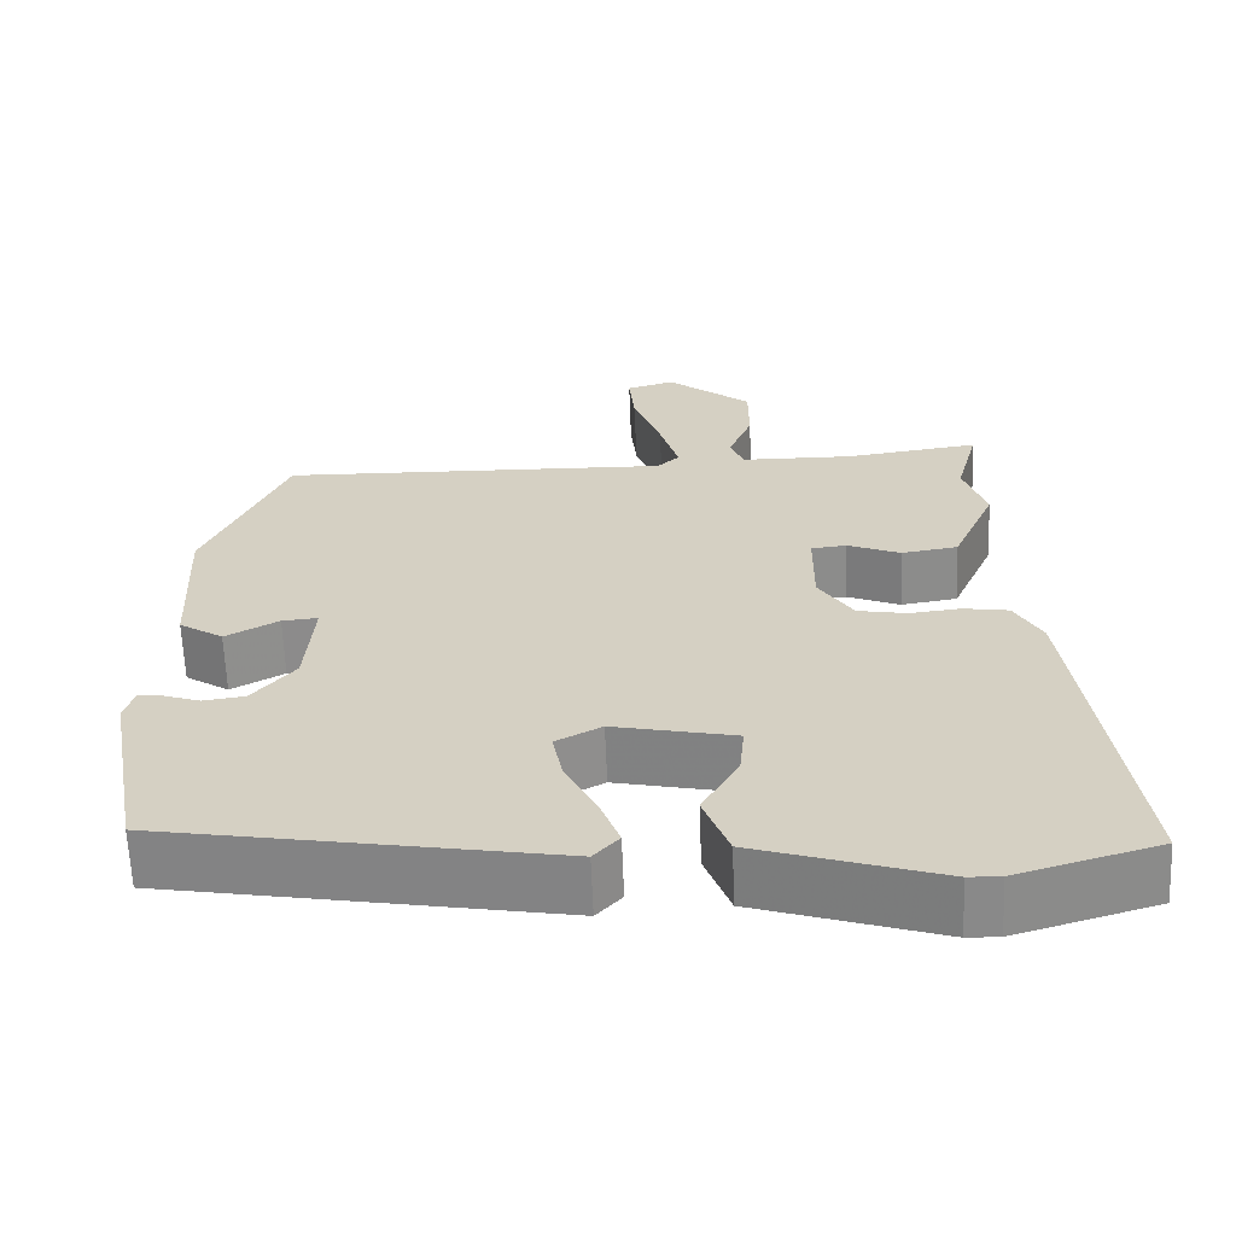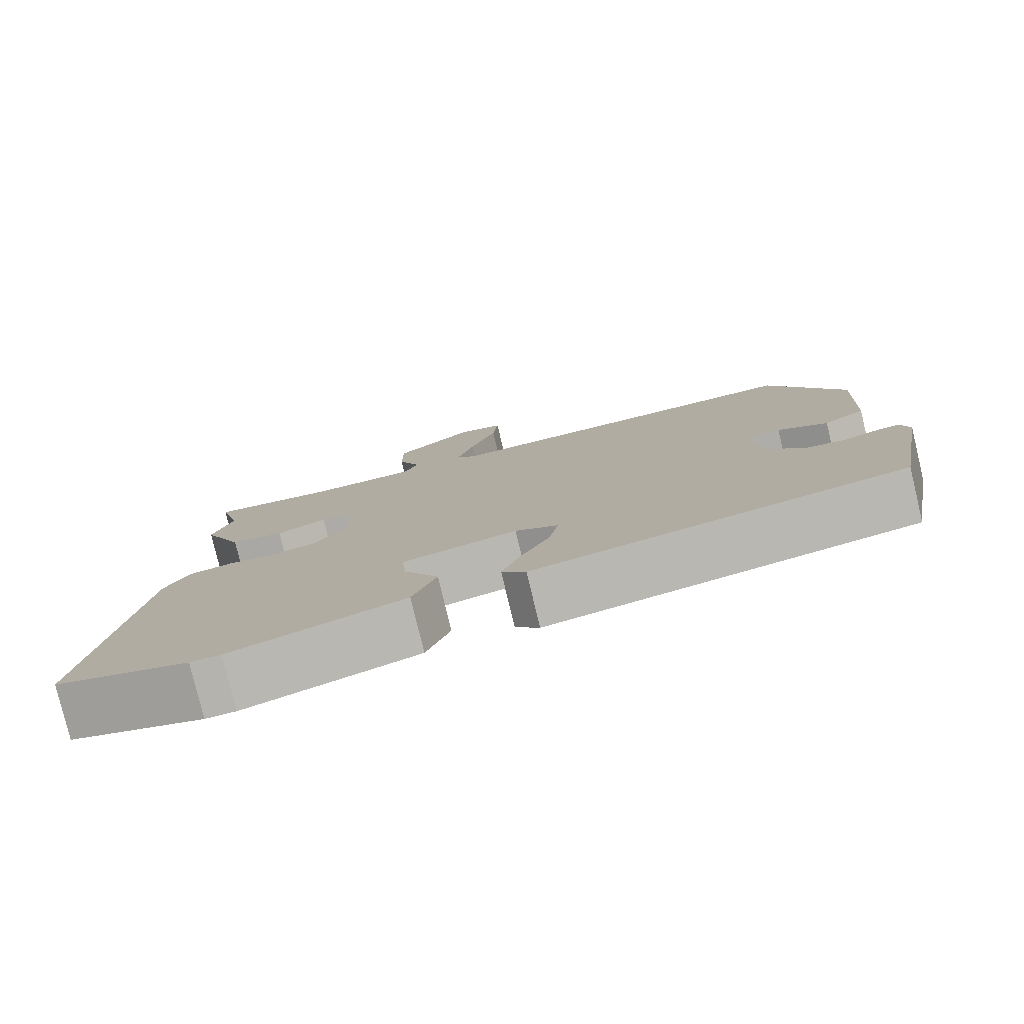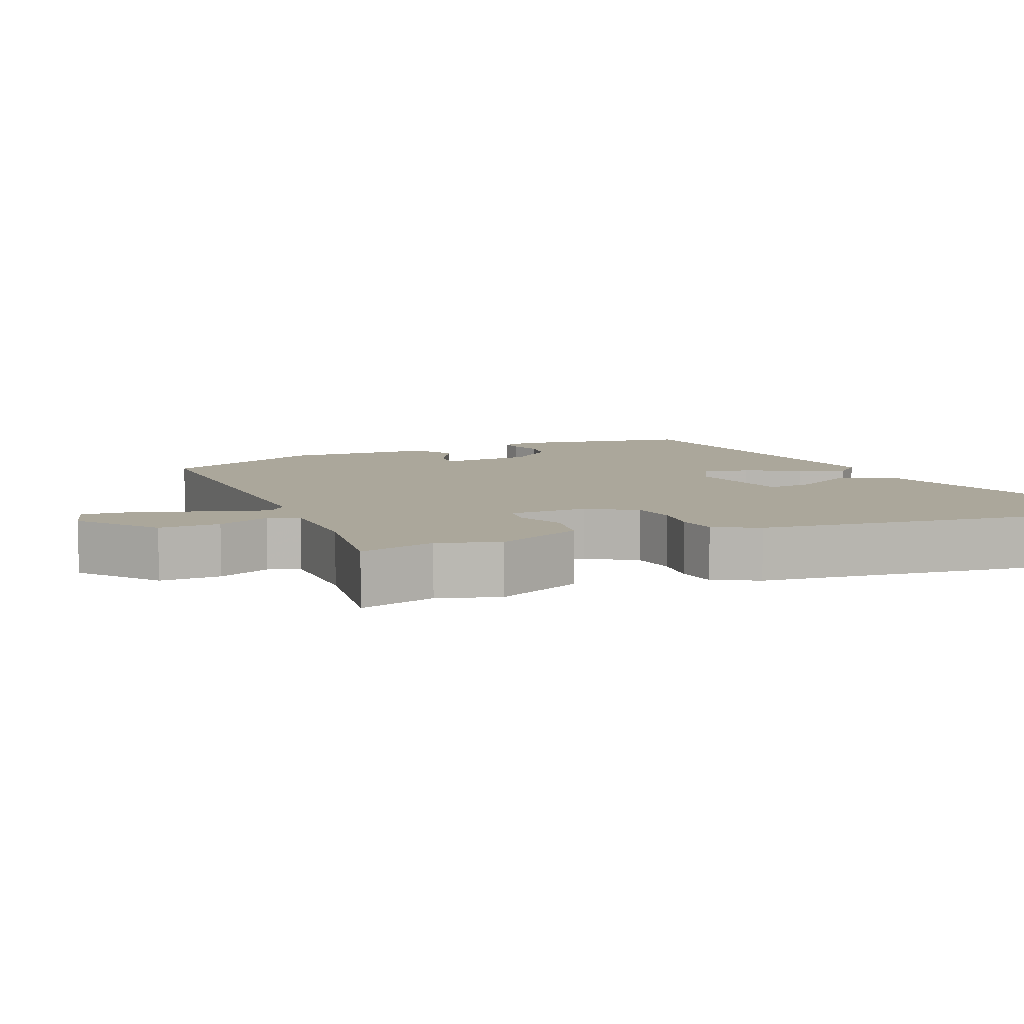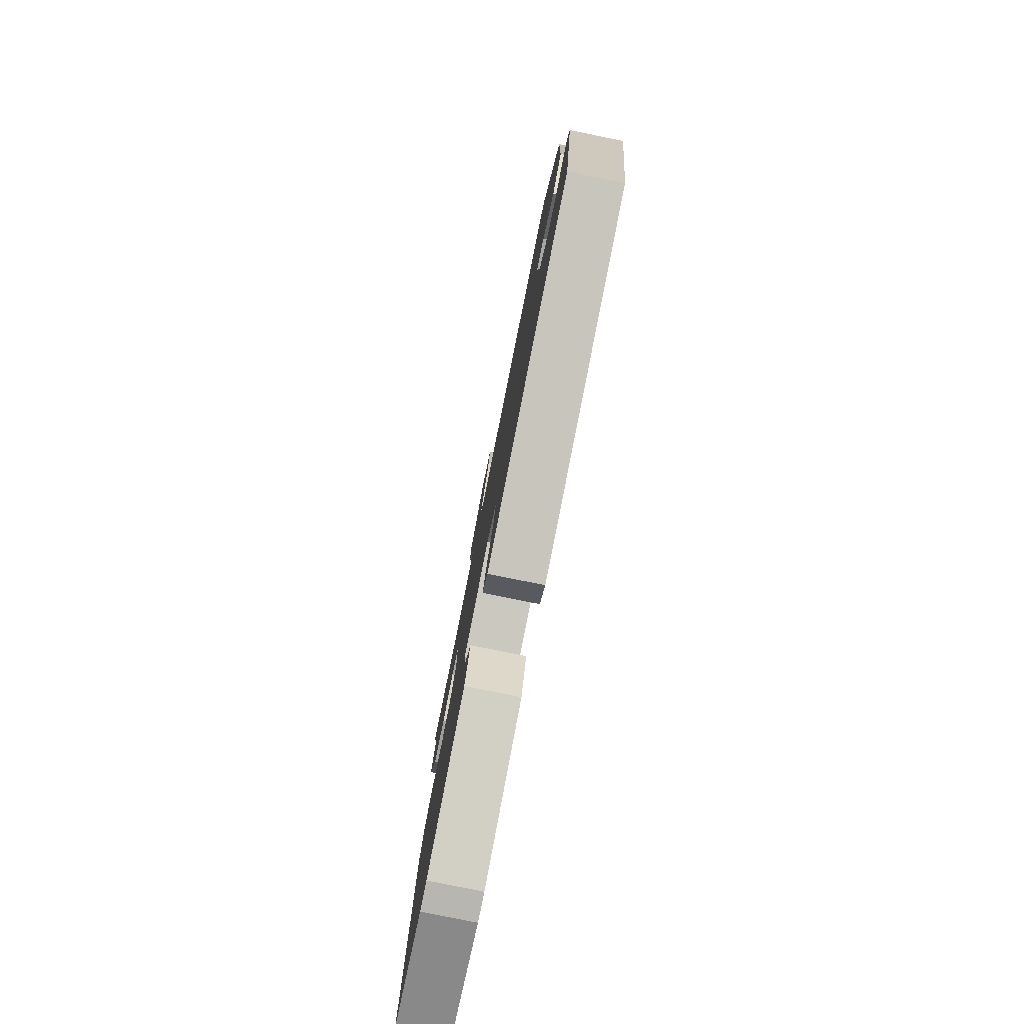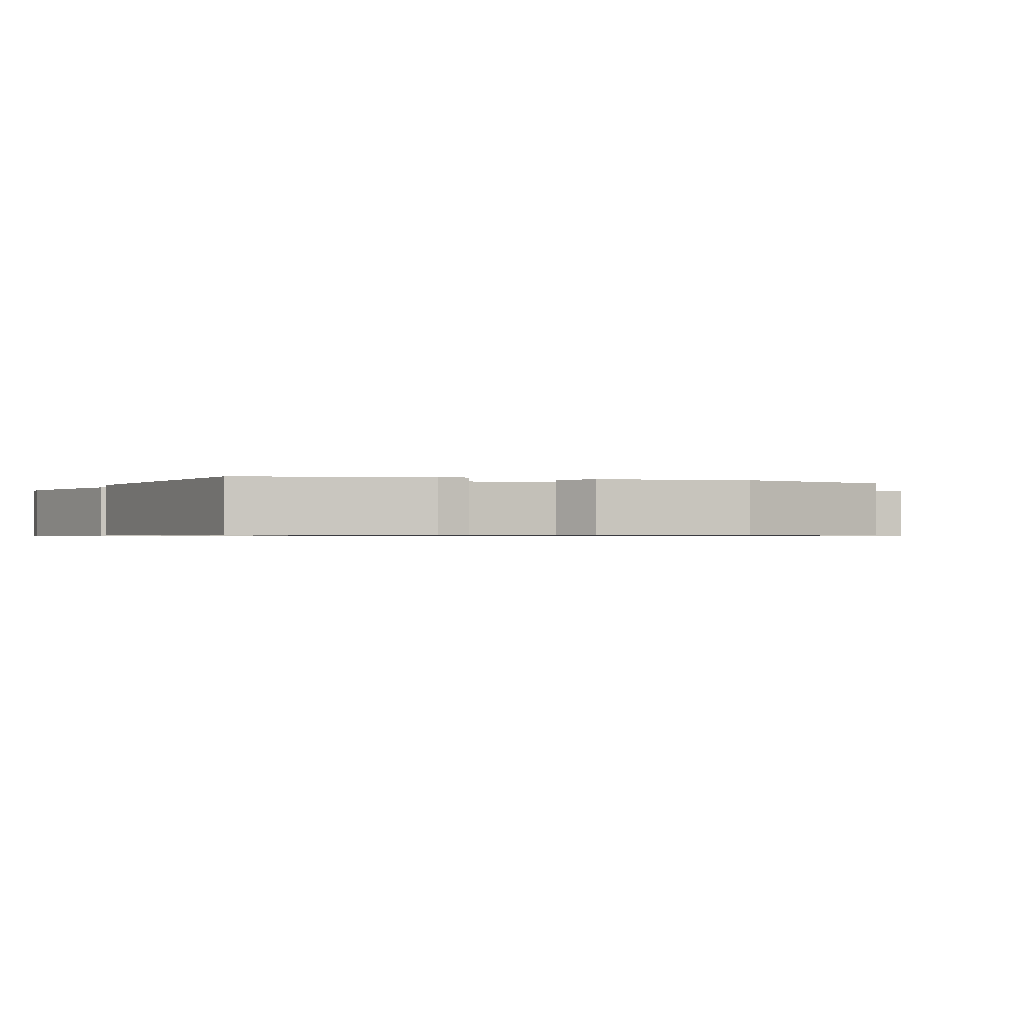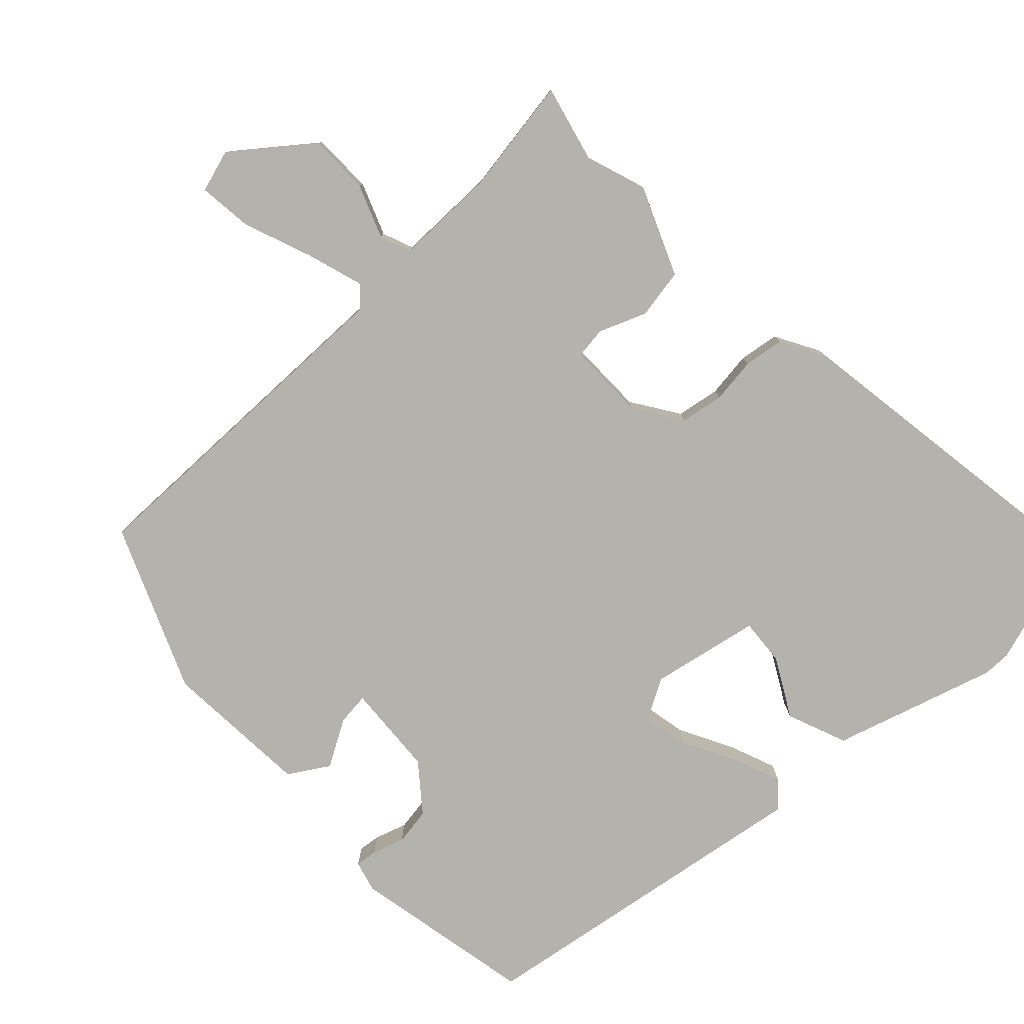
<metadata>
{"format":"obj","ext":"obj","renderer":"f3d","projection":"perspective","resolution":1024,"background":"white","views":[{"elev":-63.4,"azim":2.3,"up":"+Z"},{"elev":-79.4,"azim":-166.5,"up":"+Z"},{"elev":8.1,"azim":66.9,"up":"+Y"},{"elev":-79.9,"azim":-101.4,"up":"+Z"},{"elev":-0.7,"azim":-107.0,"up":"+Y"},{"elev":-79.6,"azim":44.3,"up":"+Y"}]}
</metadata>
<code>
v 0.592 0.07 -0.473
v 0.42 0.07 -0.524
v 0.381 0.07 -0.523
v 0.158 0.07 -0.451
v 0.127 0.07 -0.368
v 0.172 0.07 -0.289
v 0.178 0.07 -0.225
v 0.029 0.07 -0.193
v -0.027 0.07 -0.223
v -0.015 0.07 -0.287
v 0.023 0.07 -0.362
v 0.047 0.07 -0.427
v 0.016 0.07 -0.461
v -0.462 0.07 -0.377
v -0.508 0.07 -0.124
v -0.496 0.07 -0.082
v -0.466 0.07 -0.086
v -0.422 0.07 -0.101
v -0.371 0.07 -0.094
v -0.319 0.07 -0.031
v -0.309 0.07 0.096
v -0.353 0.07 0.092
v -0.418 0.07 0.056
v -0.472 0.07 0.091
v -0.482 0.07 0.295
v -0.384 0.07 0.52
v 0.096 0.07 0.507
v 0.123 0.07 0.533
v 0.1 0.07 0.612
v 0.066 0.07 0.707
v 0.059 0.07 0.782
v 0.118 0.07 0.799
v 0.221 0.07 0.716
v 0.221 0.07 0.632
v 0.192 0.07 0.56
v 0.208 0.07 0.517
v 0.346 0.07 0.515
v 0.51 0.07 0.538
v 0.482 0.07 0.432
v 0.509 0.07 0.348
v 0.456 0.07 0.227
v 0.387 0.07 0.216
v 0.322 0.07 0.243
v 0.279 0.07 0.238
v 0.278 0.07 0.13
v 0.32 0.07 0.064
v 0.38 0.07 0.053
v 0.443 0.07 0.06
v 0.498 0.07 0.051
v 0.531 0.07 -0.01
v 0.592 0 -0.473
v 0.42 0 -0.524
v 0.381 0 -0.523
v 0.158 0 -0.451
v 0.127 0 -0.368
v 0.172 0 -0.289
v 0.178 0 -0.225
v 0.029 0 -0.193
v -0.027 0 -0.223
v -0.015 0 -0.287
v 0.023 0 -0.362
v 0.047 0 -0.427
v 0.016 0 -0.461
v -0.462 0 -0.377
v -0.508 0 -0.124
v -0.496 0 -0.082
v -0.466 0 -0.086
v -0.422 0 -0.101
v -0.371 0 -0.094
v -0.319 0 -0.031
v -0.309 0 0.096
v -0.353 0 0.092
v -0.418 0 0.056
v -0.472 0 0.091
v -0.482 0 0.295
v -0.384 0 0.52
v 0.096 0 0.507
v 0.123 0 0.533
v 0.1 0 0.612
v 0.066 0 0.707
v 0.059 0 0.782
v 0.118 0 0.799
v 0.221 0 0.716
v 0.221 0 0.632
v 0.192 0 0.56
v 0.208 0 0.517
v 0.346 0 0.515
v 0.51 0 0.538
v 0.482 0 0.432
v 0.509 0 0.348
v 0.456 0 0.227
v 0.387 0 0.216
v 0.322 0 0.243
v 0.279 0 0.238
v 0.278 0 0.13
v 0.32 0 0.064
v 0.38 0 0.053
v 0.443 0 0.06
v 0.498 0 0.051
v 0.531 0 -0.01
f 47 48 49 50
f 46 47 50 1
f 45 46 1 2
f 40 41 42 43
f 39 40 43 44
f 37 38 39 44
f 36 37 44
f 35 36 44 45
f 33 34 35
f 32 33 35
f 29 30 31 32
f 28 29 32 35
f 27 28 35 45
f 22 23 24 25
f 21 22 25 26
f 15 16 17 18
f 15 18 19
f 14 15 19
f 13 14 19 20
f 10 11 12 13
f 9 10 13 20
f 3 4 5 6
f 3 6 7
f 2 3 7
f 45 2 7
f 21 26 27 45
f 21 45 7 8
f 8 9 20 21
f 100 99 98 97
f 51 100 97 96
f 52 51 96 95
f 93 92 91 90
f 94 93 90 89
f 94 89 88 87
f 94 87 86
f 95 94 86 85
f 85 84 83
f 85 83 82
f 82 81 80 79
f 85 82 79 78
f 95 85 78 77
f 75 74 73 72
f 76 75 72 71
f 68 67 66 65
f 69 68 65
f 69 65 64
f 70 69 64 63
f 63 62 61 60
f 70 63 60 59
f 56 55 54 53
f 57 56 53
f 57 53 52
f 57 52 95
f 95 77 76 71
f 58 57 95 71
f 71 70 59 58
f 1 51 52 2
f 2 52 53 3
f 3 53 54 4
f 4 54 55 5
f 5 55 56 6
f 6 56 57 7
f 7 57 58 8
f 8 58 59 9
f 9 59 60 10
f 10 60 61 11
f 11 61 62 12
f 12 62 63 13
f 13 63 64 14
f 14 64 65 15
f 15 65 66 16
f 16 66 67 17
f 17 67 68 18
f 18 68 69 19
f 19 69 70 20
f 20 70 71 21
f 21 71 72 22
f 22 72 73 23
f 23 73 74 24
f 24 74 75 25
f 25 75 76 26
f 26 76 77 27
f 27 77 78 28
f 28 78 79 29
f 29 79 80 30
f 30 80 81 31
f 31 81 82 32
f 32 82 83 33
f 33 83 84 34
f 34 84 85 35
f 35 85 86 36
f 36 86 87 37
f 37 87 88 38
f 38 88 89 39
f 39 89 90 40
f 40 90 91 41
f 41 91 92 42
f 42 92 93 43
f 43 93 94 44
f 44 94 95 45
f 45 95 96 46
f 46 96 97 47
f 47 97 98 48
f 48 98 99 49
f 49 99 100 50
f 50 100 51 1

</code>
